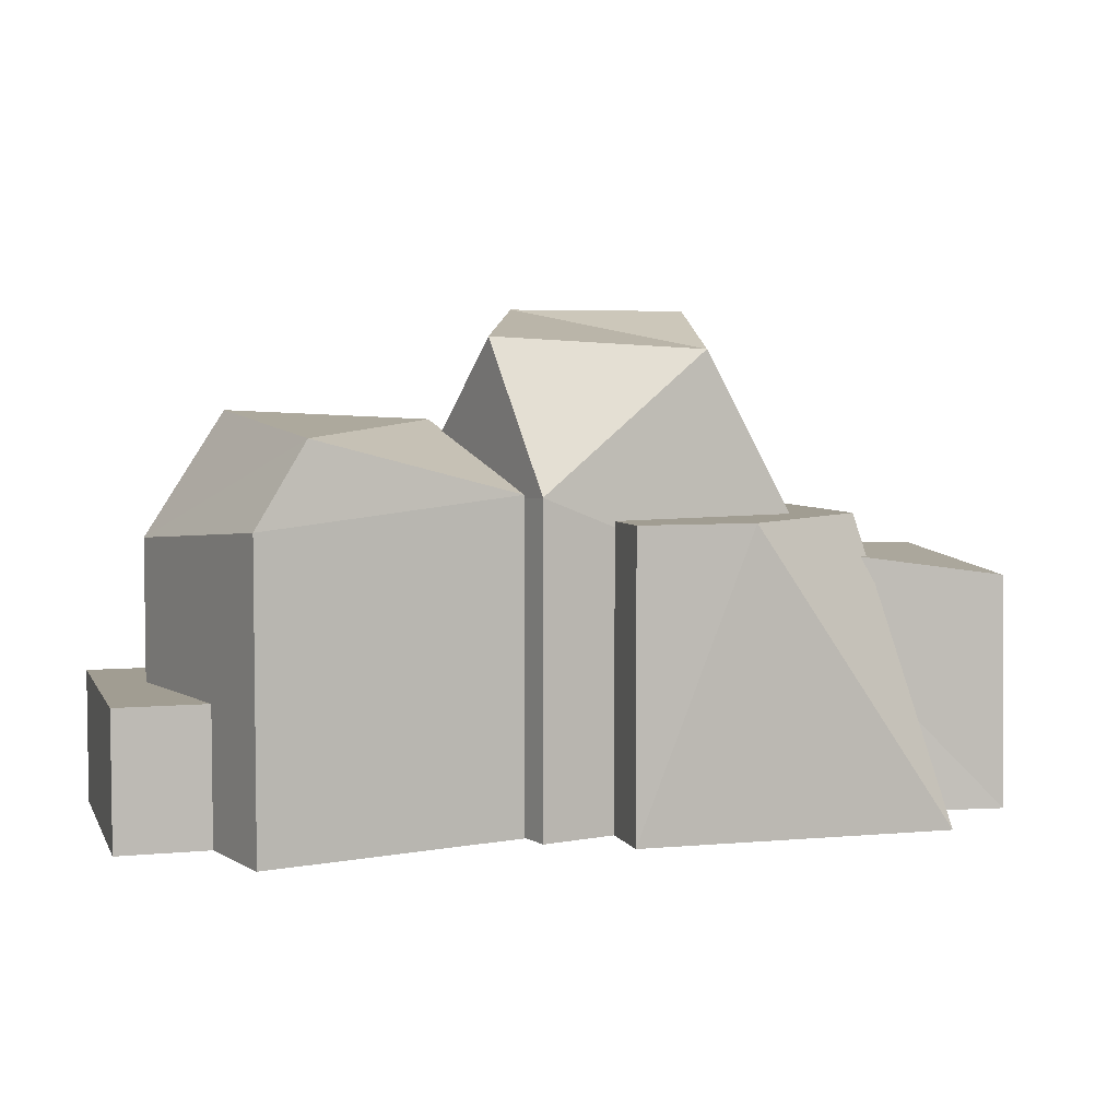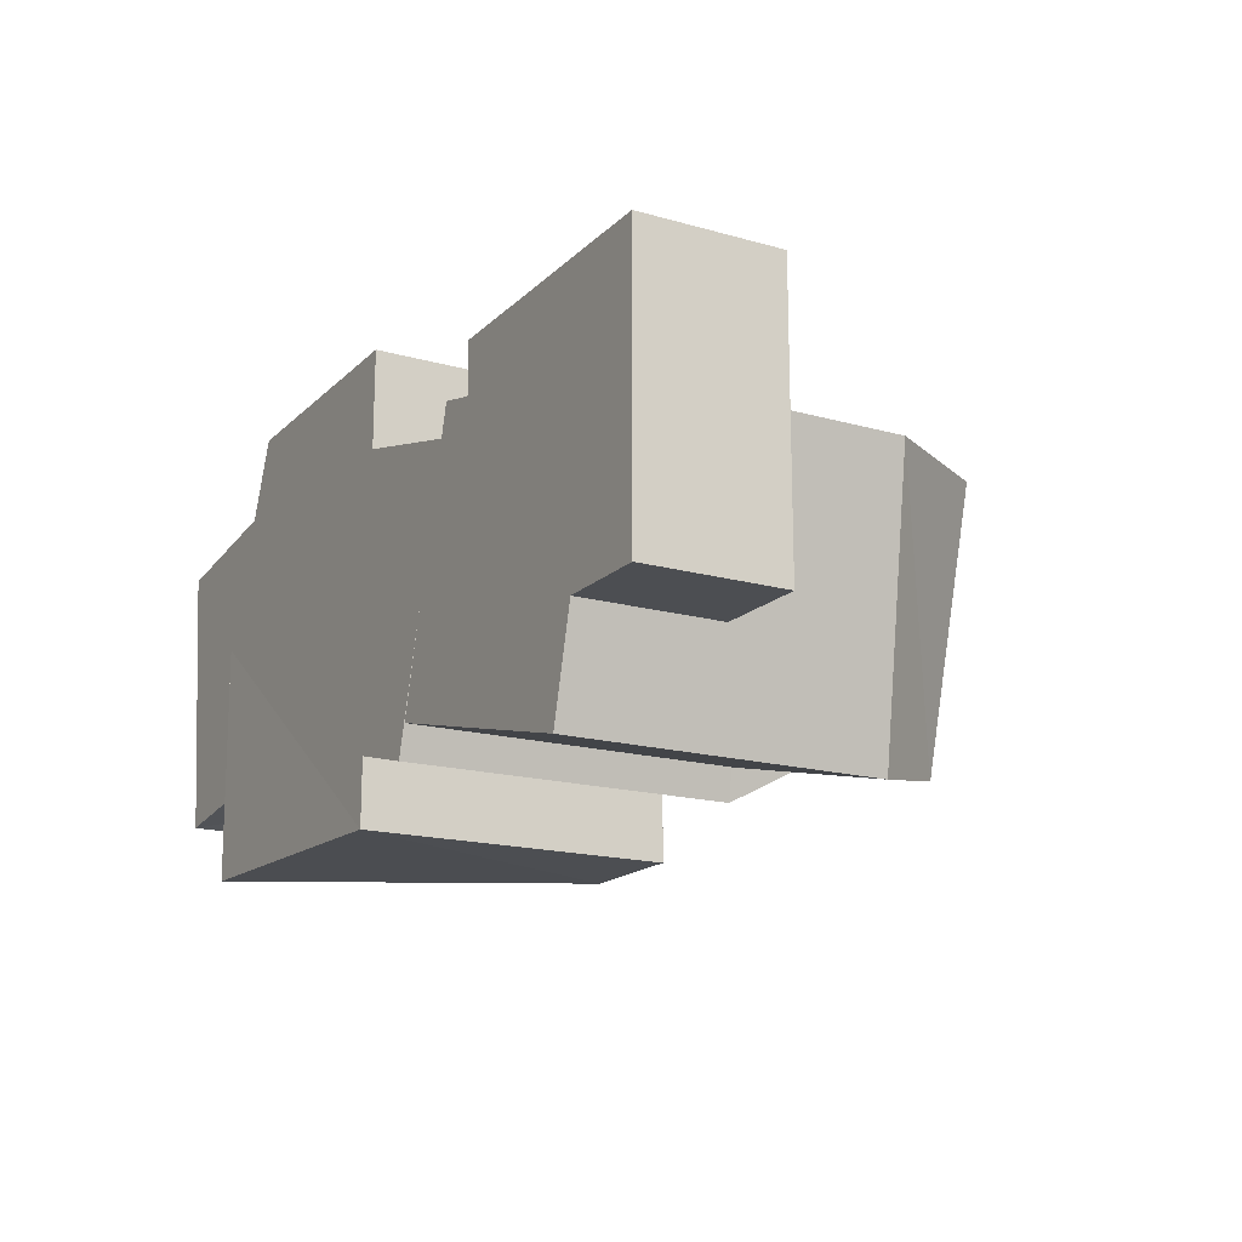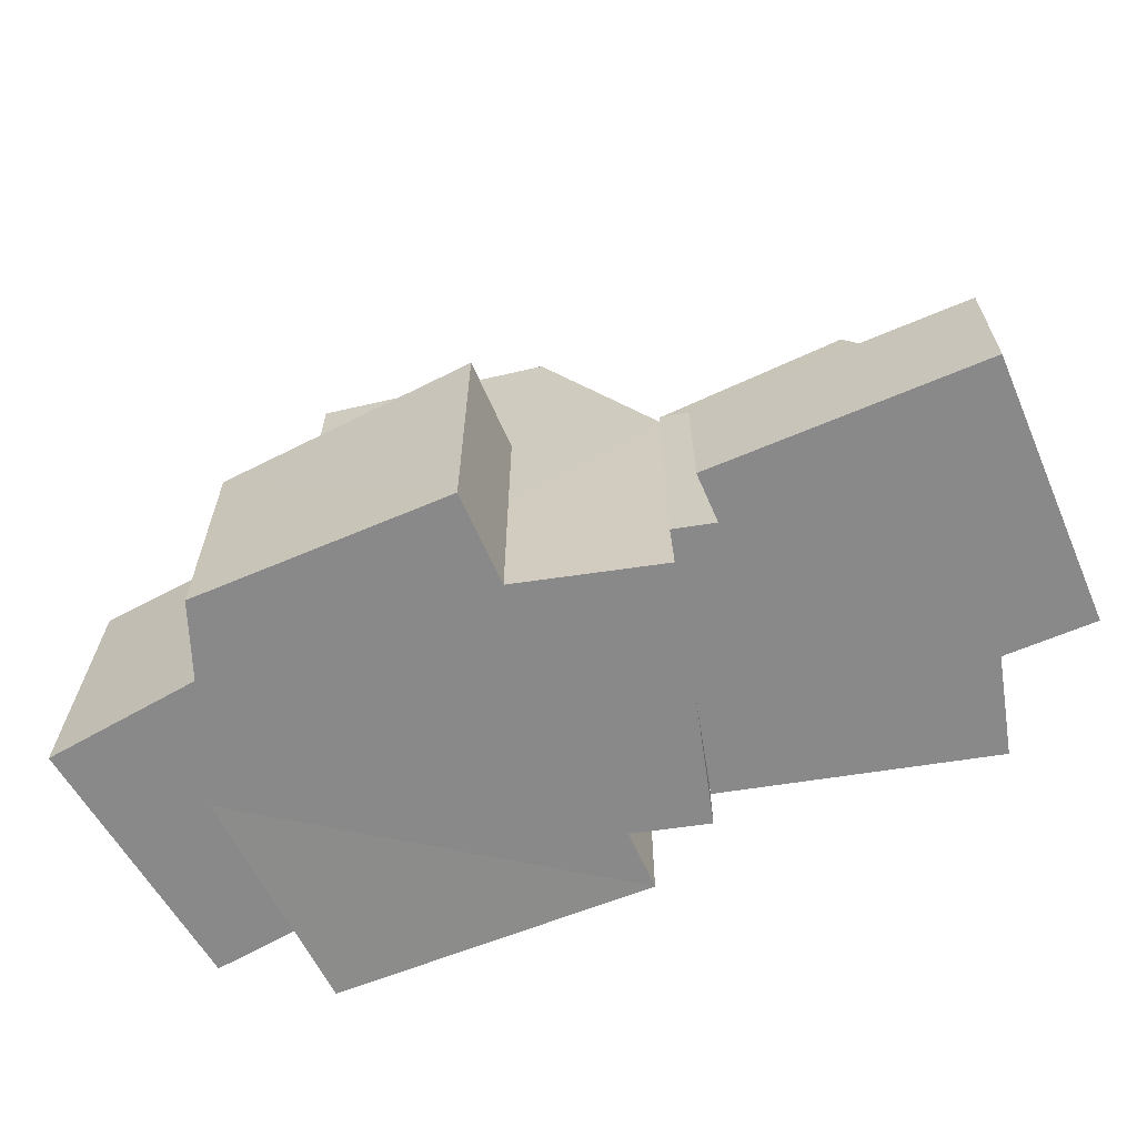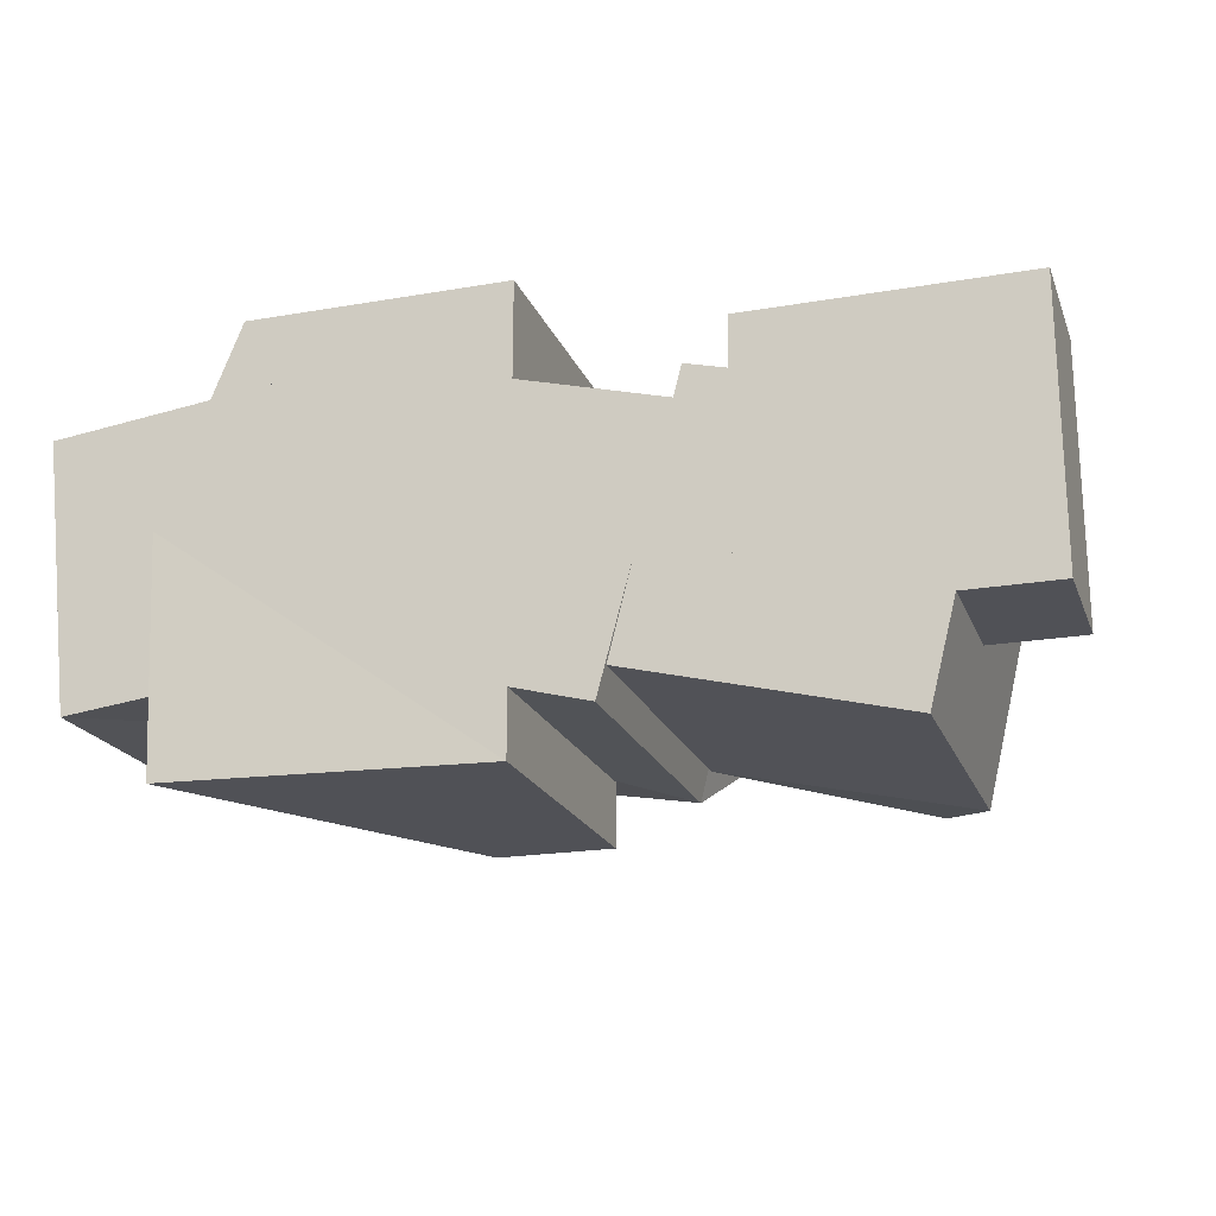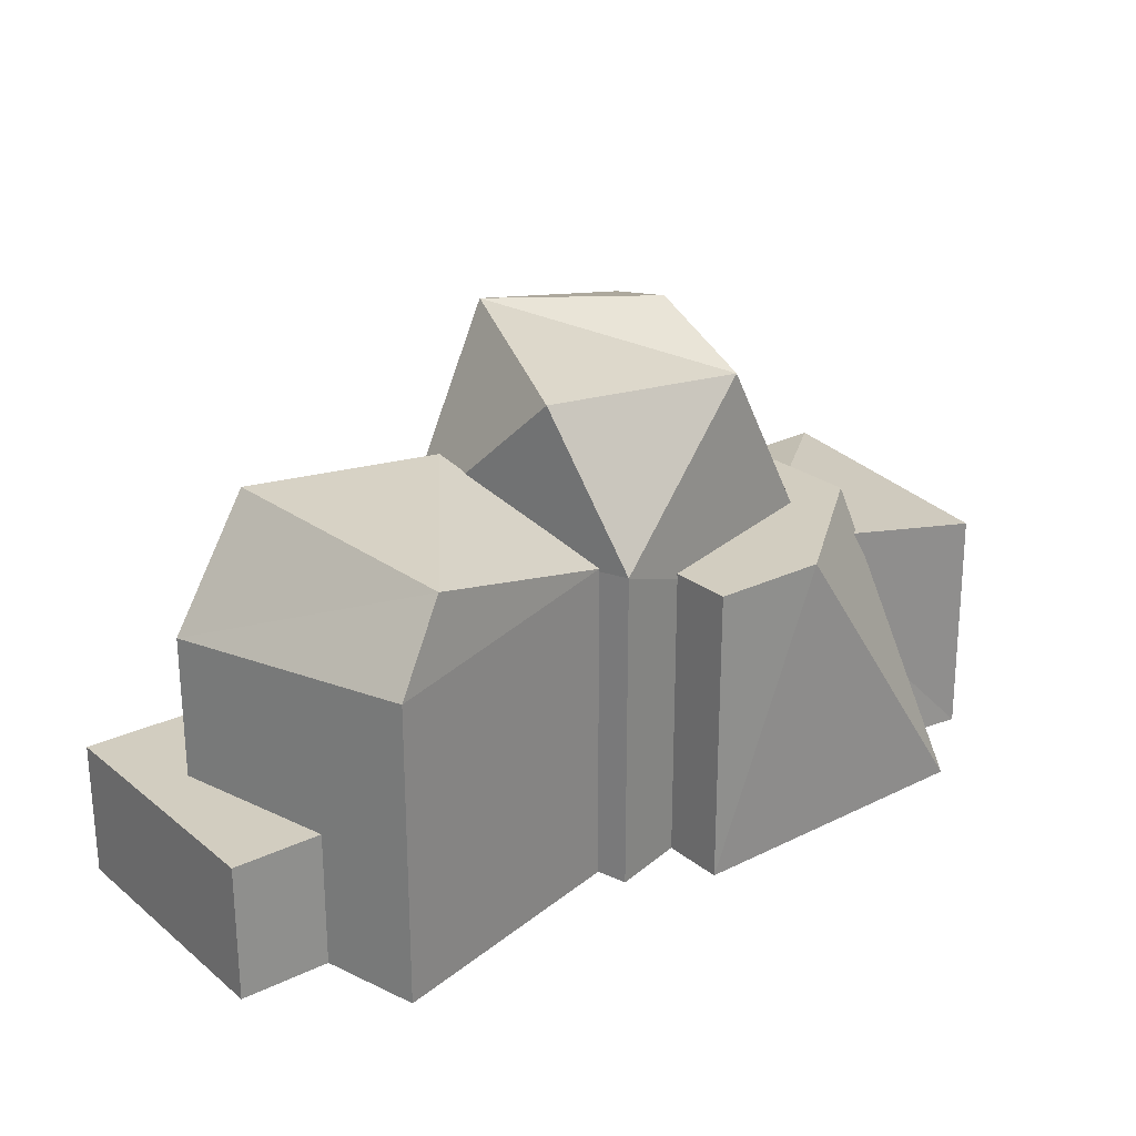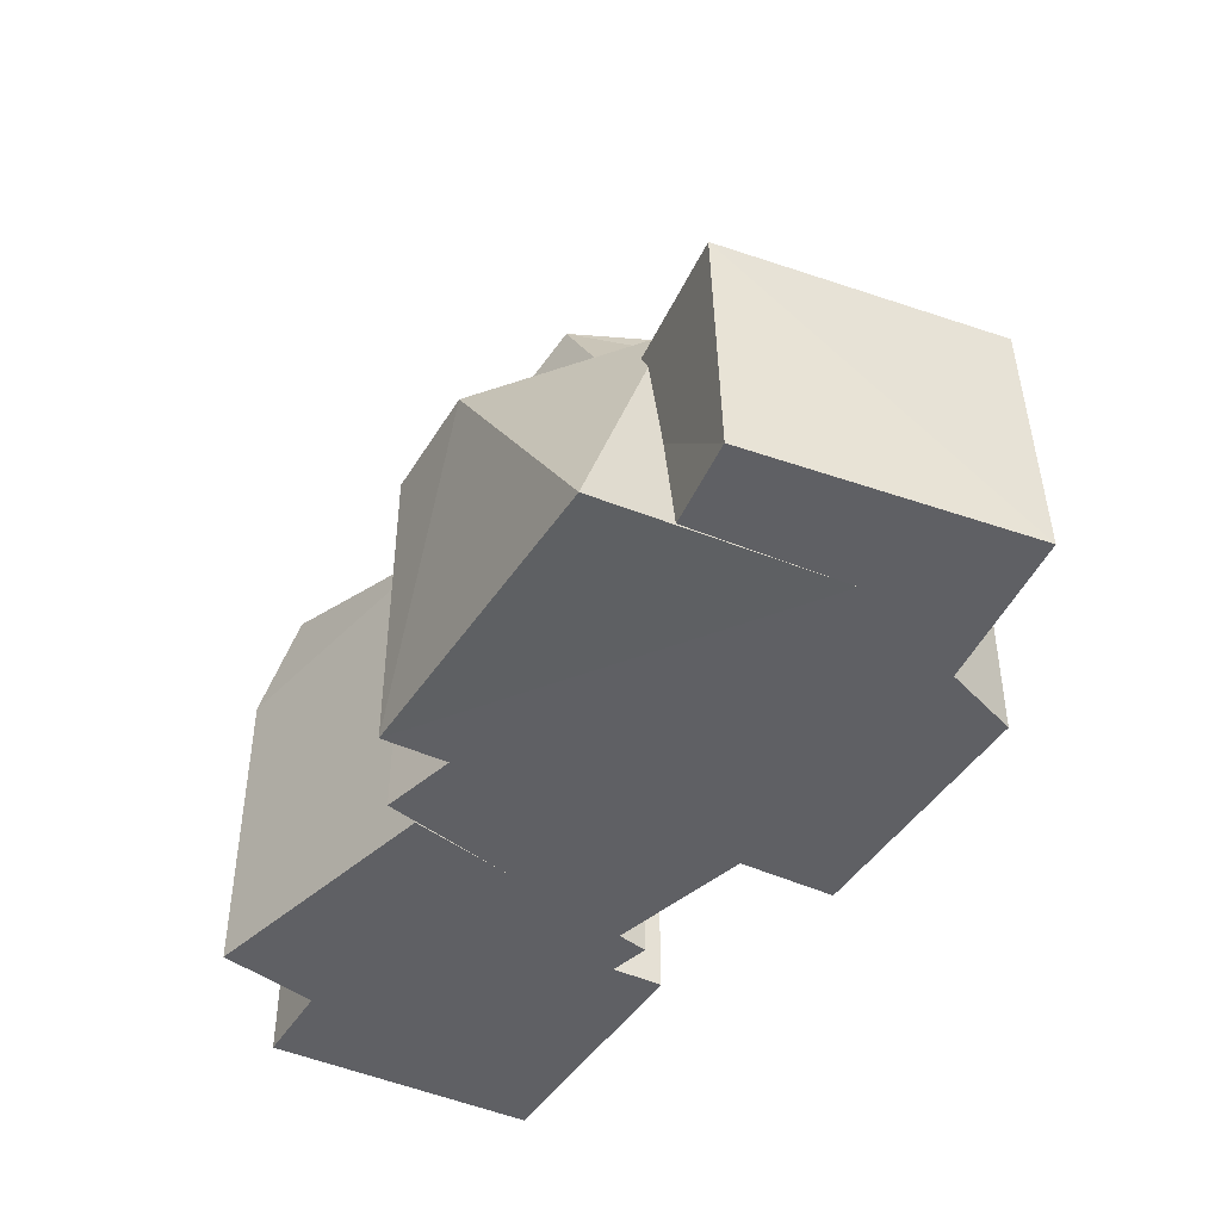
<metadata>
{"format":"obj","ext":"obj","renderer":"f3d","projection":"perspective","resolution":1024,"background":"white","views":[{"elev":4.7,"azim":163.4,"up":"+Y"},{"elev":-16.9,"azim":60.4,"up":"+Z"},{"elev":-63.1,"azim":23.4,"up":"+Y"},{"elev":-20.3,"azim":17.6,"up":"+Z"},{"elev":24.5,"azim":142.0,"up":"+Y"},{"elev":-43.3,"azim":-119.1,"up":"+Y"}]}
</metadata>
<code>
g Rock_Wall_04_Collider
v -3.072 1.743 -1.058
v -3.352 -0 0.945
v -3.268 1.839 0.9642
v -1.367 -0 1.183
v -3.114 0 -1.041
v -1.129 0 -0.8027
v -1.137 2.009 -0.7648
v -1.962 -0 1.637
v -1.984 1.86 1.625
v -2.54 -0 0.1847
v -0.9091 2.2 -1.613
v -0.04038 0 -1.613
v -2.444 -0.02273 -1.551
v -0.04038 2.2 1.637
v -0.04038 2.2 -1.613
v -0.04038 -0 1.637
v -2.015 2.2 0.5826
v -2.015 2.2 -0.7221
v 3.021 2.045 0.378
v 2.528 0 -1.56
v 2.528 2.198 -1.56
v 0.5893 0 -1.067
v 3.021 -0 0.378
v 1.083 -0 0.8714
v 1.083 1.8 0.8714
v 0.5893 2.388 -1.067
v 2.425 2.956 0.4486
v 0.945 2.885 0.2774
v 2.144 2.796 -1.427
v 1.382 1 -0.8341
v 1.382 -0 1.166
v 1.382 1 1.166
v 3.382 1 -0.8341
v 1.382 0 -0.8341
v 3.382 1 1.166
v 3.382 0 -0.8341
v 3.382 -0 1.166
v 0.5192 0 -1.292
v -1.992 0 -0.6187
v -1.992 1.391 -0.6187
v 1.037 -0 0.6403
v -1.475 -0 1.313
v 1.037 2.235 0.6403
v 0.5192 2.378 -1.292
v 0.1539 3.713 0.8667
v 0.7391 3.476 -0.686
v -0.9861 3.69 0.1571
v -0.8353 3.392 -0.809
v -1.482 3.343 1.306
v -1.367 1.672 1.183
f 1 2 3
f 4 5 6
f 3 2 4
f 7 5 1
f 8 9 10
f 11 12 13
f 14 12 15
f 9 8 16
f 13 12 10
f 15 17 14
f 18 10 17
f 19 20 21
f 22 23 24
f 21 20 22
f 25 23 19
f 26 22 25
f 27 28 25
f 29 27 19
f 30 31 32
f 33 34 30
f 35 36 33
f 32 37 35
f 34 37 31
f 33 32 35
f 38 39 40
f 39 41 42
f 43 38 44
f 45 43 46
f 47 48 49
f 46 48 45
f 40 39 42
f 49 42 43
f 7 3 50
f 1 5 2
f 4 2 5
f 4 50 3
f 7 6 5
f 3 7 1
f 7 50 4
f 4 6 7
f 11 15 12
f 14 16 12
f 16 14 9
f 18 11 13
f 8 10 16
f 12 16 10
f 9 14 17
f 15 11 17
f 18 17 11
f 9 17 10
f 18 13 10
f 28 29 26
f 19 23 20
f 22 20 23
f 22 26 21
f 29 21 26
f 19 27 25
f 25 24 23
f 29 28 27
f 28 26 25
f 22 24 25
f 19 21 29
f 30 34 31
f 33 36 34
f 35 37 36
f 32 31 37
f 34 36 37
f 33 30 32
f 40 48 44
f 44 38 40
f 39 38 41
f 49 45 47
f 46 43 44
f 41 38 43
f 48 46 44
f 40 49 48
f 47 45 48
f 42 49 40
f 43 45 49
f 42 41 43

</code>
